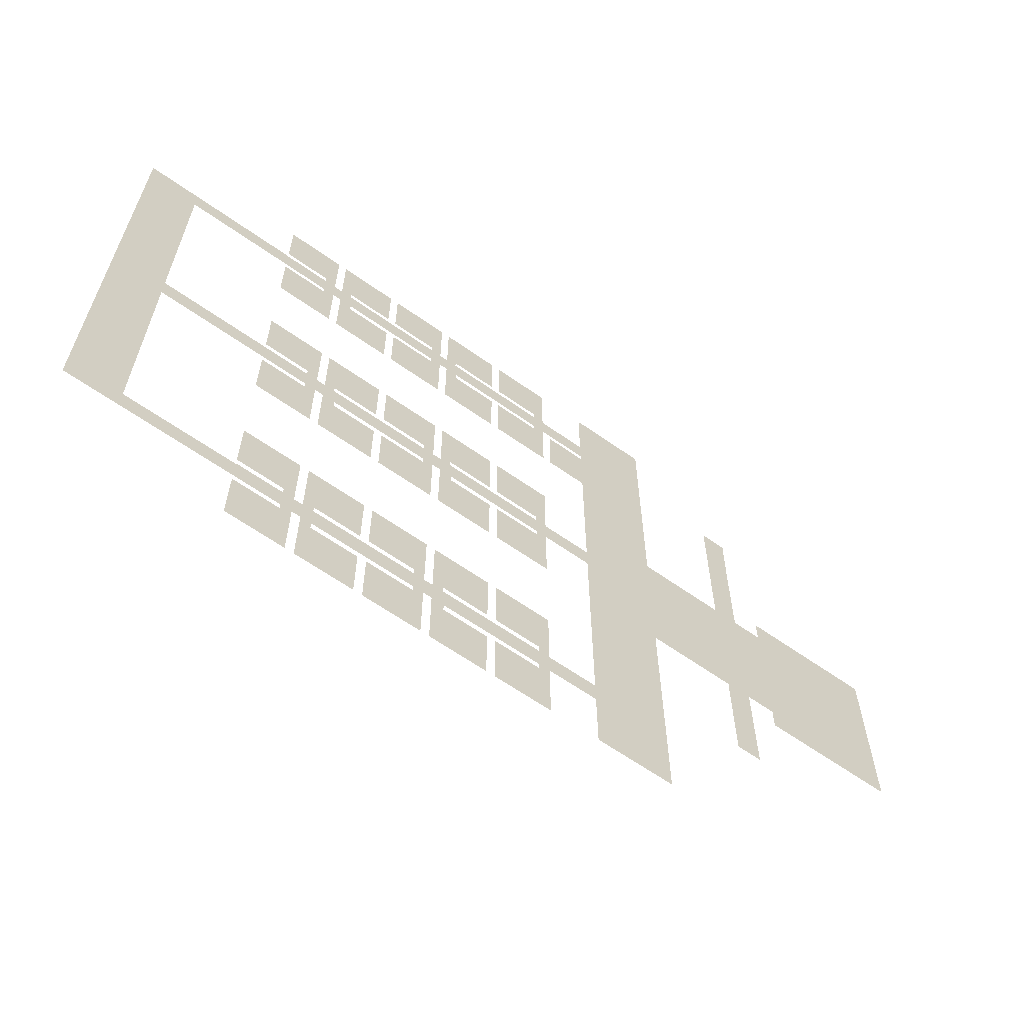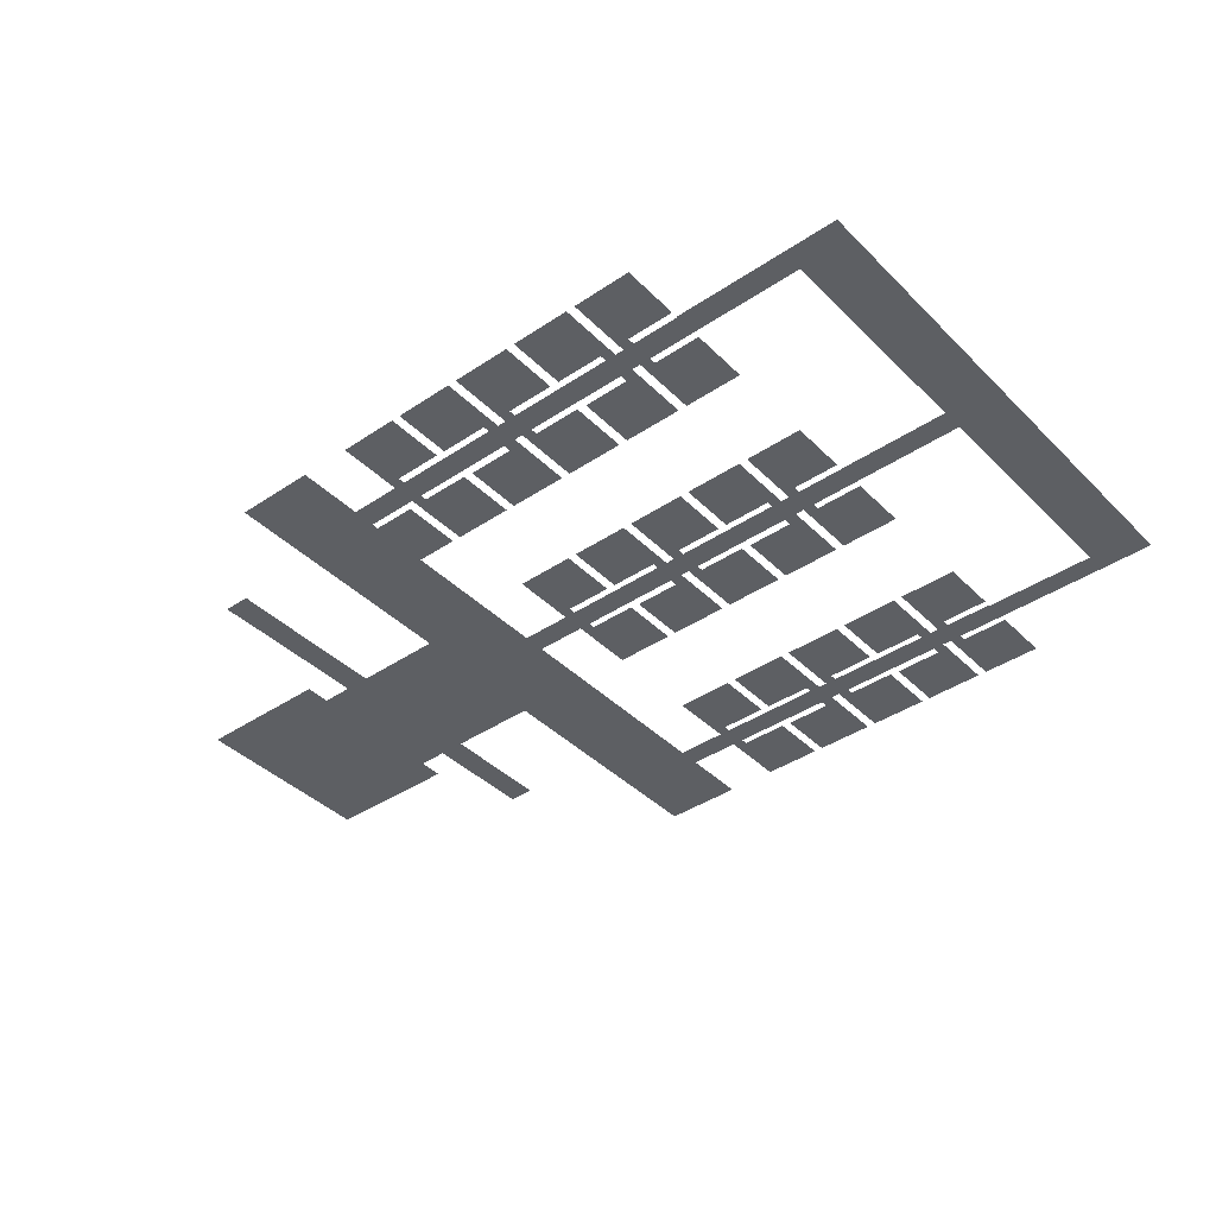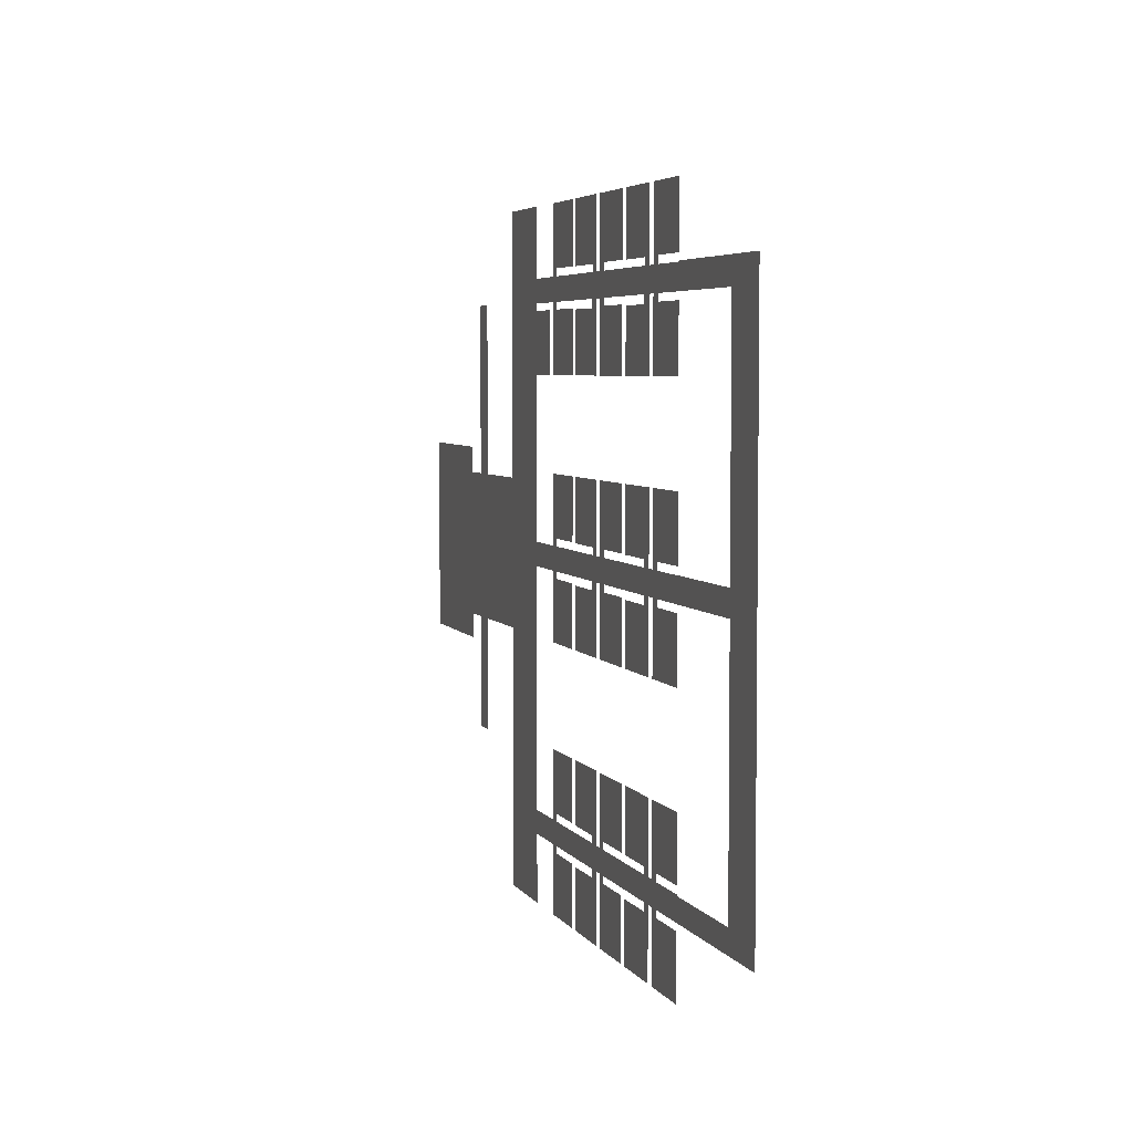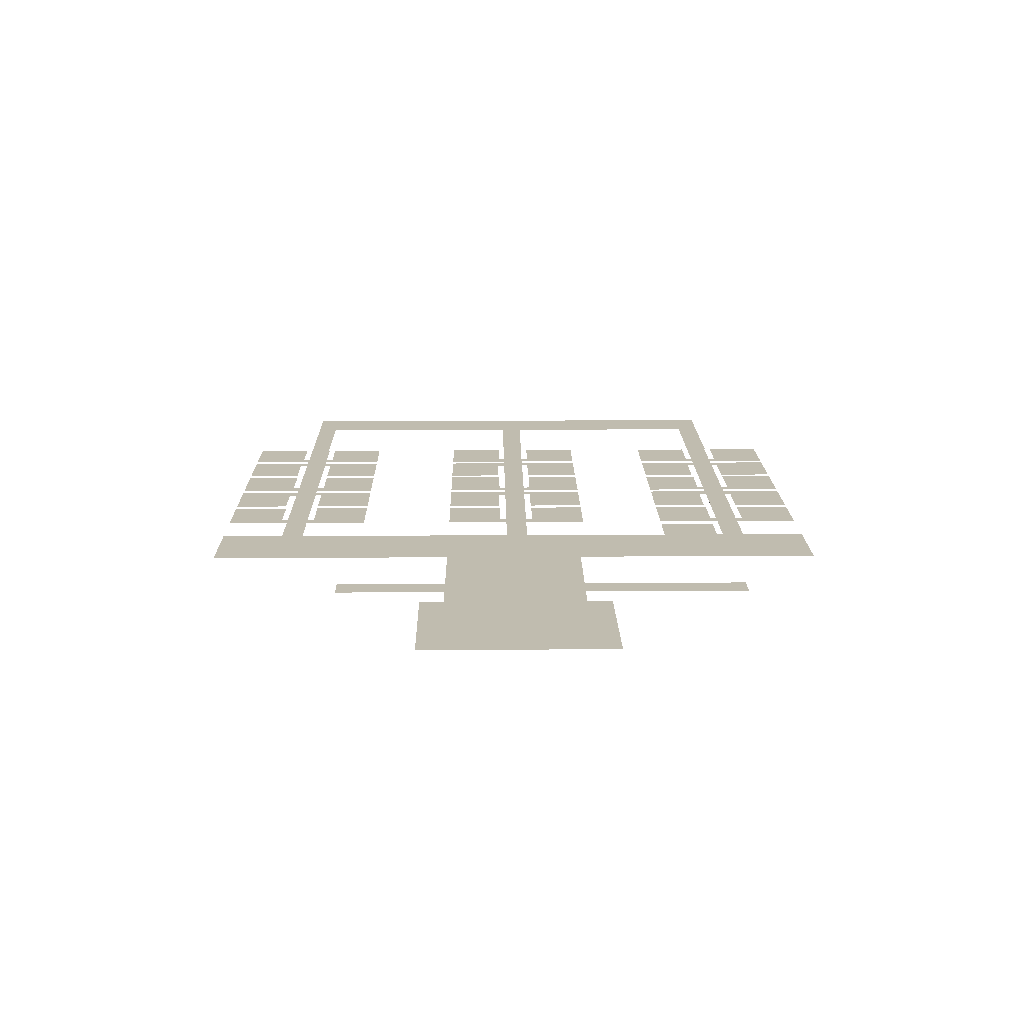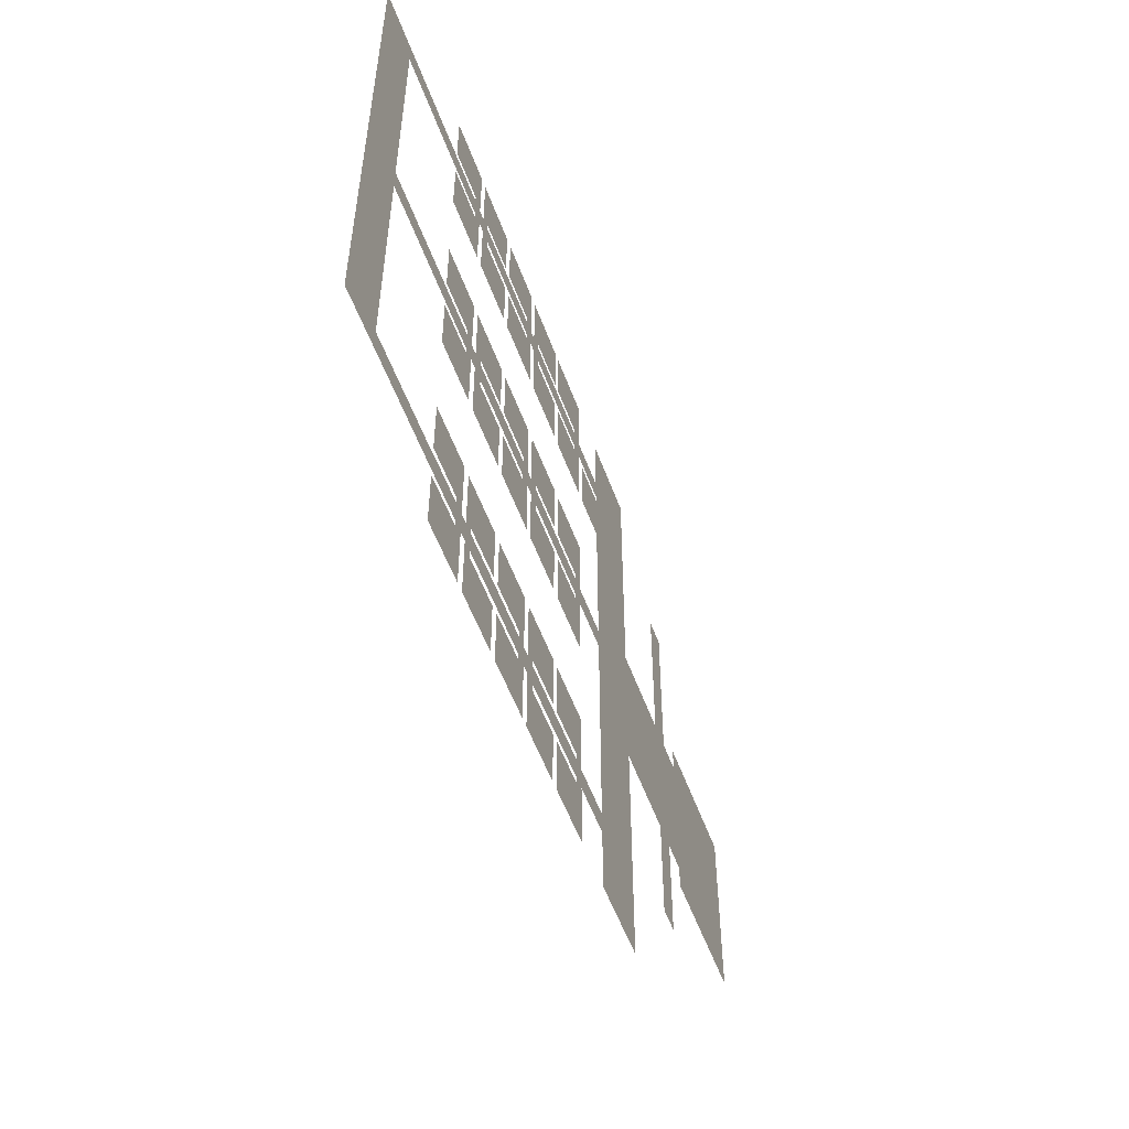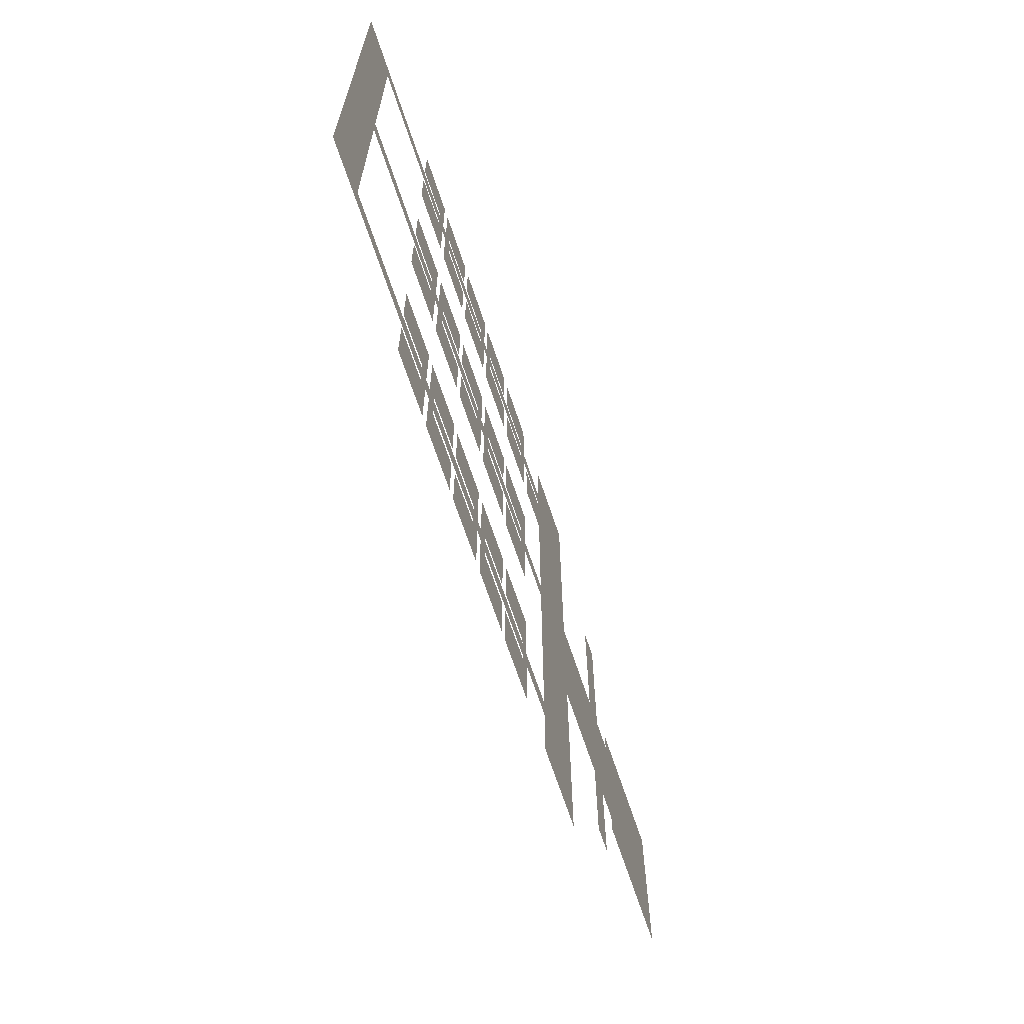
<metadata>
{"format":"obj","ext":"obj","renderer":"f3d","projection":"perspective","resolution":1024,"background":"white","views":[{"elev":-62.5,"azim":-35.7,"up":"+Y"},{"elev":-40.0,"azim":-140.3,"up":"+Z"},{"elev":4.7,"azim":-107.3,"up":"+Y"},{"elev":16.3,"azim":89.2,"up":"+Z"},{"elev":-54.1,"azim":-70.2,"up":"+Y"},{"elev":-67.3,"azim":-71.7,"up":"+Y"}]}
</metadata>
<code>
g Mesh1 Model
v -162.8 -212.4 11.18
v -162.8 -180.9 11.18
v -168.9 -180.9 11.18
v -194.5 -180.9 11.18
v -194.5 -212.4 11.18
f 1 2 3 4 5
v -162.8 -177.3 11.18
v -168.9 -177.3 11.18
f 6 7 3 2
v -152.1 -177.3 11.18
v -152.2 -165.1 11.18
v -158 -165.1 11.18
v -162.8 -165.1 11.18
v -168.9 -165.1 11.18
v -194.5 -165.1 11.18
v -194.5 -165.8 11.18
v -194.5 -177.3 11.18
v -158 -177.3 11.18
v -158 -177.3 11.18
f 8 9 10 11 12 13 14 15 7 6 16 17
v -95.57 -177.3 11.18
v -89.71 -177.3 11.18
v -84.93 -177.3 11.18
v -84.93 -165.1 11.18
v -89.71 -165.1 11.18
v -95.79 -165.1 11.18
f 8 18 19 20 21 22 23 9
v -89.71 -180.9 11.18
v -95.57 -180.9 11.18
f 24 19 18 25
v -89.71 -212.4 11.18
v -121.5 -180.9 11.18
v -121.5 -212.4 11.18
f 26 24 25 27 28
v -22.71 -165.1 11.18
v -79.08 -165.1 11.18
v -78.09 -177.3 11.18
v -22.75 -177.3 11.18
v -16.63 -177.3 11.18
v -16.63 -165.1 11.18
f 29 30 21 20 31 32 33 34
v -84.93 -161.5 11.18
v -79.08 -161.5 11.18
f 35 21 30 36
v -53.17 -161.5 11.18
v -53.17 -130.1 11.18
v -84.93 -130.1 11.18
f 35 36 37 38 39
v -84.93 -181.6 11.18
v -78.09 -181.6 11.18
f 31 20 40 41
v -53.17 -212.4 11.18
v -53.17 -181.6 11.18
v -84.93 -212.4 11.18
f 42 43 41 40 44
v -22.75 -180.9 11.18
v -16.63 -180.9 11.18
f 32 45 46 33
v -48.39 -180.9 11.18
v -48.39 -212.4 11.18
v -16.63 -212.4 11.18
f 46 45 47 48 49
v 10.8 -177.3 11.18
v 10.8 -165.1 11.18
f 34 33 50 51
v 53.87 -212.3 11.18
v 53.87 -77.67 11.18
v 53.87 -0.4199 11.18
v 53.87 -0.3003 11.18
v 10.8 -0.3003 11.18
v 10.8 -30.43 11.18
v 10.8 -30.43 11.18
v 10.8 -42.61 11.18
v 10.8 -212.3 11.18
f 52 53 54 55 56 57 58 59 51 50 60
v 116.5 -77.9 11.18
v 132.4 -77.96 11.18
v 132.4 -0.7143 11.18
v 115.8 -0.652 11.18
v 101.9 -0.5998 11.18
v 102.5 -77.85 11.18
f 61 62 63 64 65 54 53 66
v 205.8 -90.75 11.18
v 206.2 13.21 11.18
v 132.4 12.91 11.18
v 132.4 -91.05 11.18
f 67 68 69 63 62 70
v 116 51.93 11.18
v 102.1 51.98 11.18
f 71 72 65 64
v 116.5 88.57 11.18
v 102.1 88.57 11.18
f 71 73 74 72
v 102.4 -114.2 11.18
v 116.3 -114.3 11.18
f 66 75 76 61
v 102.4 -114.3 11.18
f 77 76 75
v 102.4 -137.6 11.18
v 116.3 -137.6 11.18
f 78 79 76 77
v 10.8 52.19 11.18
v 53.87 134.6 11.18
v 10.8 134.6 11.18
v 10.8 99.39 11.18
v 10.8 99.39 11.18
v 10.8 87.22 11.18
v 10.8 83.6 11.18
f 80 56 55 81 82 83 84 85 86
v -11.85 99.39 11.18
v -16.63 99.39 11.18
f 87 88 84 83
v -16.63 99.39 11.18
f 88 87 89
v -22.71 103.2 11.18
v -22.71 99.39 11.18
v -16.63 103.2 11.18
f 90 91 88 89 92
v -121.5 87.21 11.18
v -95.57 87.21 11.18
v -89.71 87.21 11.18
v -84.93 87.21 11.18
v -84.93 87.21 11.18
v -78.09 87.21 11.18
v -48.39 87.21 11.18
v -48.39 87.22 11.18
v -22.75 87.22 11.18
v -16.63 87.22 11.18
v -48.39 99.39 11.18
v -53.17 99.39 11.18
v -79.08 99.39 11.18
v -84.93 99.39 11.18
v -89.71 99.39 11.18
v -95.79 99.39 11.18
v -121.5 99.39 11.18
v -126.3 99.39 11.18
v -152.2 99.39 11.18
v -158 99.39 11.18
v -162.8 99.39 11.18
v -168.9 99.39 11.18
v -194.5 99.39 11.18
v -194.5 87.21 11.18
v -168.9 87.21 11.18
v -162.8 87.21 11.18
v -158 87.21 11.18
v -158 87.21 11.18
v -151.2 87.21 11.18
v -151.2 87.21 11.18
v -121.5 87.21 11.18
f 93 94 95 96 97 98 99 100 101 102 85 84 88 91 103 104 105 106 107 108 109 110 111 112 113 114 115 116 117 118 119 120 121 122 123
v -95.57 83.59 11.18
v -89.71 83.59 11.18
f 94 124 125 95
v -89.71 52.16 11.18
v -121.5 83.59 11.18
v -121.5 52.16 11.18
f 126 125 124 127 128
v -84.93 82.98 11.18
v -78.09 82.98 11.18
f 97 96 129 130 98
v -53.17 52.16 11.18
v -53.17 82.98 11.18
v -84.93 52.16 11.18
f 131 132 130 129 133
v -22.75 87.21 11.18
f 100 99 134 101
v -22.75 83.6 11.18
v -16.63 83.6 11.18
f 101 134 135 136 102
v -48.39 83.6 11.18
v -48.39 52.16 11.18
v -16.63 52.16 11.18
f 136 135 137 138 139
v -79.08 103 11.18
v -84.93 103 11.18
f 106 105 140 141
v -53.17 103 11.18
v -53.17 134.4 11.18
v -84.93 134.4 11.18
f 141 140 142 143 144
v -89.71 103.2 11.18
v -95.79 103.2 11.18
f 145 146 108 107
v -121.5 103.2 11.18
v -89.71 134.4 11.18
v -121.5 134.4 11.18
f 147 146 145 148 149
v -152.2 103 11.18
v -158 103 11.18
f 112 111 150 151
v -158 134.4 11.18
v -126.3 103 11.18
v -126.3 134.4 11.18
f 152 151 150 153 154
v -162.8 103.2 11.18
v -168.9 103.2 11.18
f 155 156 114 113
v -194.5 134.4 11.18
v -194.5 103.2 11.18
v -162.8 134.4 11.18
f 157 158 156 155 159
v -194.5 99.84 11.18
v -283.6 99.84 11.18
v -283.6 87.21 11.18
v -254.7 87.21 11.18
f 160 161 162 163 116 115
v -283.6 -42.62 11.18
v -254.7 -42.62 11.18
v -254.7 -30.32 11.18
f 164 165 166 163 162
v -283.6 -177.3 11.18
v -254.7 -177.3 11.18
v -254.7 -165.8 11.18
f 165 164 167 168 169
f 15 14 169 168
v -194.5 -30.44 11.18
v -194.5 -30.32 11.18
v -194.5 -42.62 11.18
f 170 171 166 165 172
v -151.2 -42.62 11.18
v -152.2 -30.44 11.18
v -158 -30.44 11.18
v -162.8 -30.44 11.18
v -168.9 -30.44 11.18
v -168.9 -42.62 11.18
v -162.8 -42.62 11.18
v -158 -42.62 11.18
v -158 -42.62 11.18
f 173 174 175 176 177 170 172 178 179 180 181
v -95.79 -30.44 11.18
v -95.57 -42.62 11.18
f 182 174 173 183
v -89.71 -42.61 11.18
v -89.71 -30.44 11.18
f 182 183 184 185
v -89.71 -46.24 11.18
v -95.57 -46.24 11.18
f 186 184 183 187
v -89.71 -77.67 11.18
v -121.5 -46.24 11.18
v -121.5 -77.67 11.18
f 188 186 187 189 190
v -84.93 -42.61 11.18
v -84.93 -42.61 11.18
v -78.09 -42.61 11.18
v -22.75 -42.61 11.18
v -22.71 -30.43 11.18
v -79.08 -30.44 11.18
v -84.93 -30.44 11.18
f 185 184 191 192 193 194 195 196 197
v -84.93 -46.85 11.18
v -78.09 -46.85 11.18
f 198 199 193 192 191
v -53.17 -77.67 11.18
v -53.17 -46.85 11.18
v -84.93 -77.67 11.18
f 200 201 199 198 202
v -16.63 -42.61 11.18
v -16.63 -30.43 11.18
f 195 194 203 59 58 204
v -22.75 -46.23 11.18
v -16.63 -46.23 11.18
f 194 205 206 203
v -48.39 -46.23 11.18
v -48.39 -77.67 11.18
v -16.63 -77.67 11.18
f 206 205 207 208 209
v -11.85 -30.43 11.18
f 210 204 58 57
v -16.63 -30.43 11.18
f 204 210 211
v -22.71 -26.63 11.18
v -16.63 -26.63 11.18
f 212 195 204 211 213
v -48.5 4.622 11.18
v -48.39 -26.63 11.18
v -16.74 4.622 11.18
f 214 215 212 213 216
v -79.08 -26.82 11.18
v -84.93 -26.82 11.18
f 197 196 217 218
v -53.17 -26.82 11.18
v -53.28 4.621 11.18
v -85.04 4.621 11.18
f 218 217 219 220 221
v -89.71 -26.63 11.18
v -95.79 -26.63 11.18
f 222 223 182 185
v -121.5 -26.63 11.18
v -89.82 4.62 11.18
v -121.6 4.62 11.18
f 224 223 222 225 226
v -152.2 -26.82 11.18
v -158 -26.82 11.18
f 175 174 227 228
v -158.1 4.619 11.18
v -126.3 -26.82 11.18
v -126.4 4.619 11.18
f 229 228 227 230 231
v -162.8 -26.63 11.18
v -168.9 -26.63 11.18
f 232 233 177 176
v -194.7 4.618 11.18
v -194.5 -26.63 11.18
v -162.9 4.618 11.18
f 234 235 233 232 236
v -168.9 -46.23 11.18
v -162.8 -46.23 11.18
f 179 178 237 238
v -162.8 -77.67 11.18
v -194.5 -46.23 11.18
v -194.5 -77.67 11.18
f 239 238 237 240 241
v -194.5 -77.68 11.18
f 242 239 241
v -151.2 -46.85 11.18
v -158 -46.85 11.18
f 243 173 181 180 244
v -126.3 -77.67 11.18
v -126.3 -46.85 11.18
v -158 -77.67 11.18
f 245 246 243 244 247
v -168.9 83.59 11.18
v -162.8 83.59 11.18
f 118 117 248 249
v -162.8 52.16 11.18
v -194.5 83.59 11.18
v -194.5 52.16 11.18
f 250 249 248 251 252
v -194.5 52.15 11.18
f 253 250 252
v -151.2 82.98 11.18
v -158 82.98 11.18
f 254 122 121 120 119 255
v -126.3 52.16 11.18
v -126.3 82.98 11.18
v -158 52.16 11.18
f 256 257 254 255 258
v -48.39 134.4 11.18
v -48.39 103.2 11.18
v -16.63 134.4 11.18
f 259 260 90 92 261
v -11.85 83.6 11.18
v -11.85 52.19 11.18
f 262 263 80 86
v -22.71 -161.3 11.18
v -16.63 -161.3 11.18
f 264 29 34 265
v -48.39 -130.1 11.18
v -48.39 -161.3 11.18
v -16.63 -130.1 11.18
f 266 267 264 265 268
v -89.71 -161.3 11.18
v -95.79 -161.3 11.18
f 269 270 23 22
v -121.5 -161.3 11.18
v -89.71 -130.1 11.18
v -121.5 -130.1 11.18
f 271 270 269 272 273
v -152.2 -161.5 11.18
v -158 -161.5 11.18
f 10 9 274 275
v -158 -130.1 11.18
v -126.3 -161.5 11.18
v -126.3 -130.1 11.18
f 276 275 274 277 278
v -162.8 -161.3 11.18
v -168.9 -161.3 11.18
f 279 280 12 11
v -194.5 -130.1 11.18
v -194.5 -161.3 11.18
v -162.8 -130.1 11.18
f 281 282 280 279 283
v -158 -181.6 11.18
v -152.1 -181.6 11.18
f 17 16 284 285 8
v -126.3 -212.4 11.18
v -126.3 -181.6 11.18
v -158 -212.4 11.18
f 286 287 285 284 288
v -194.5 -212.4 11.18
f 289 1 5

</code>
